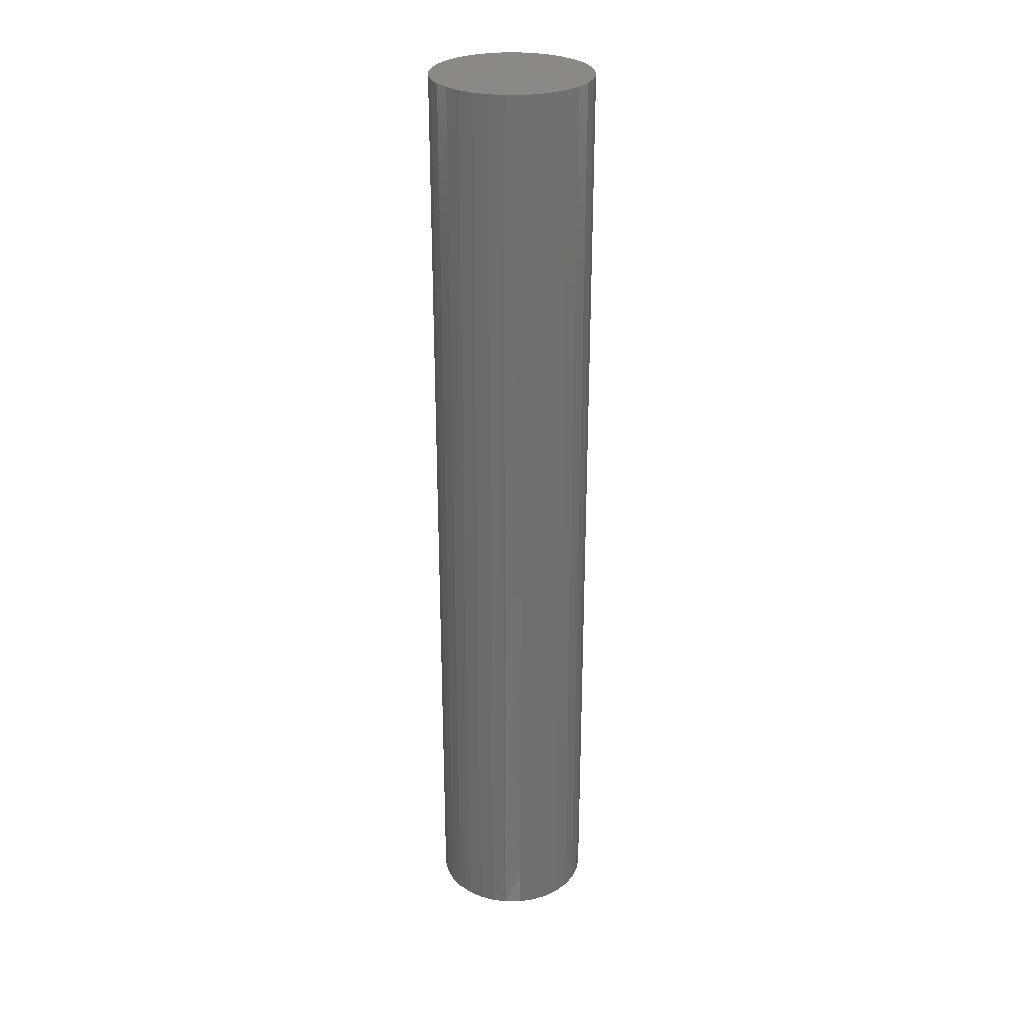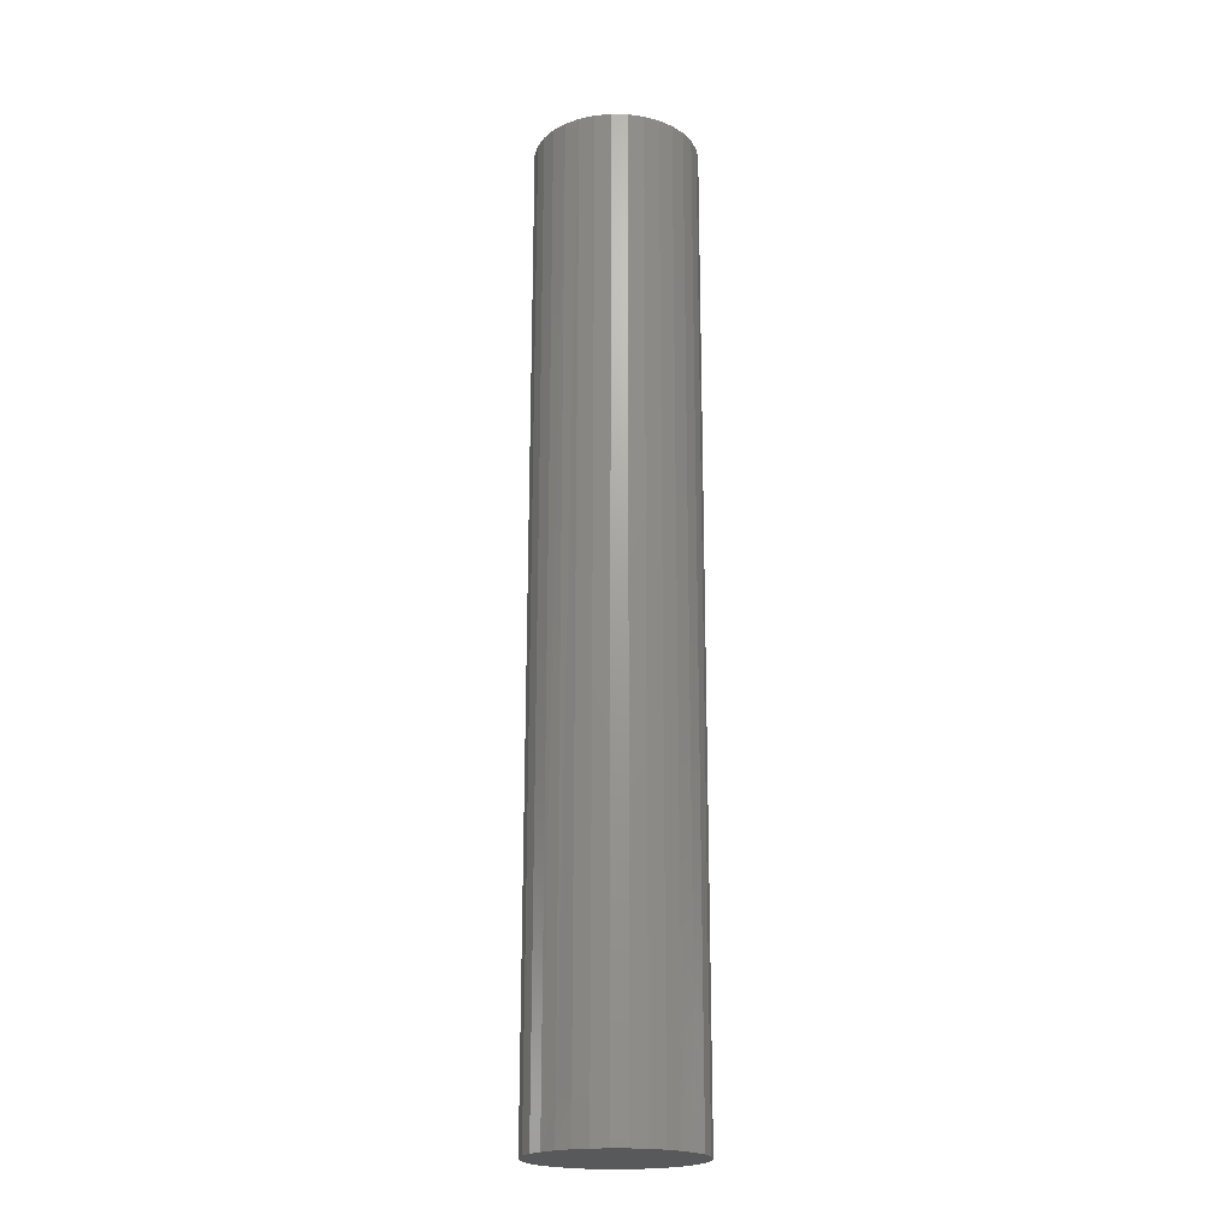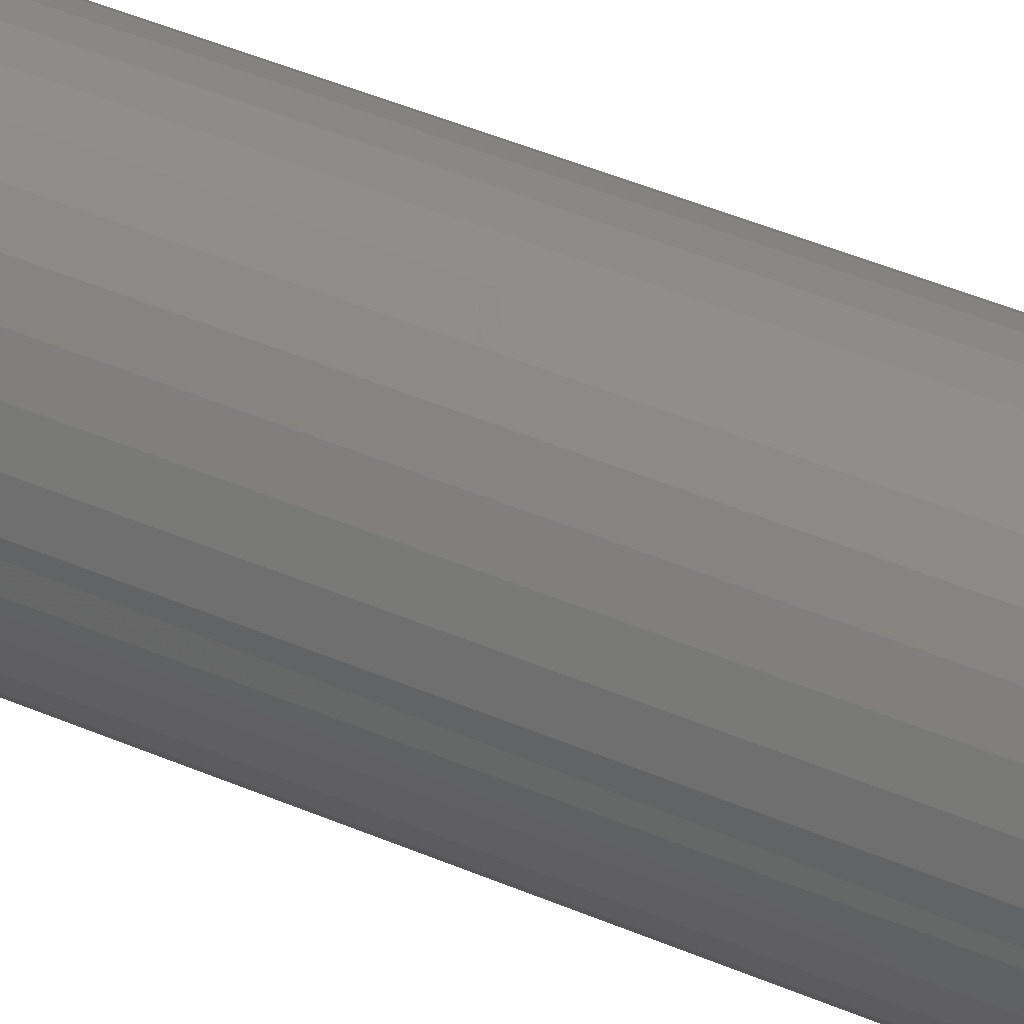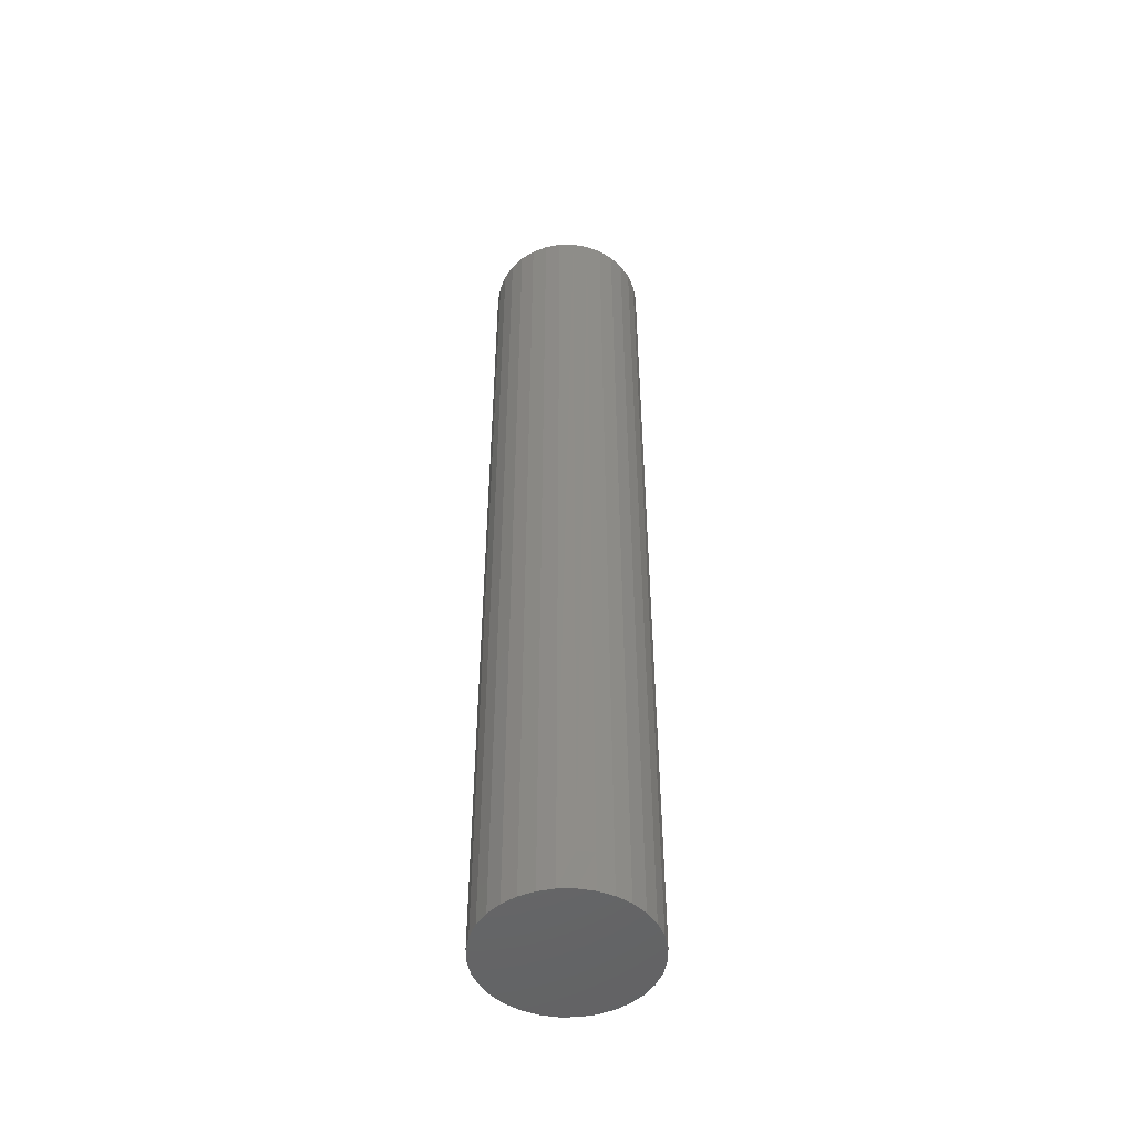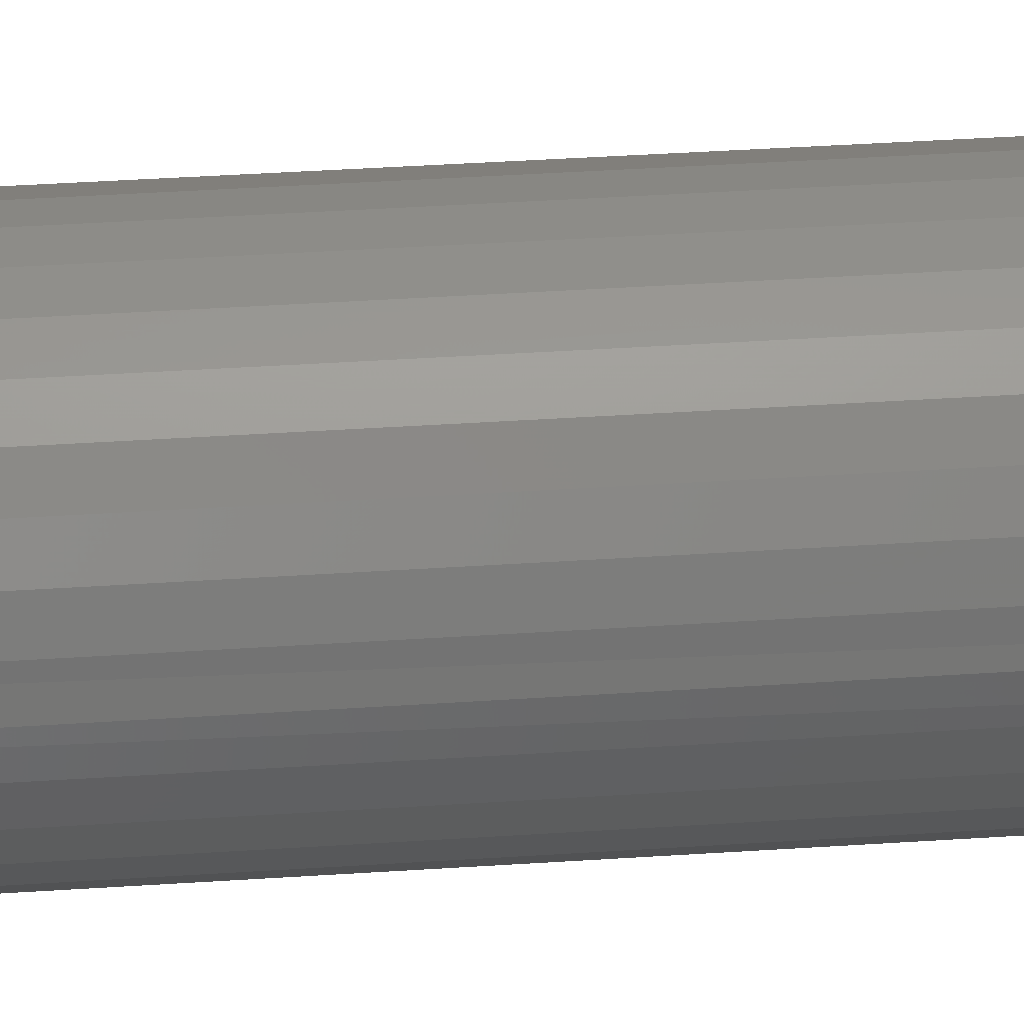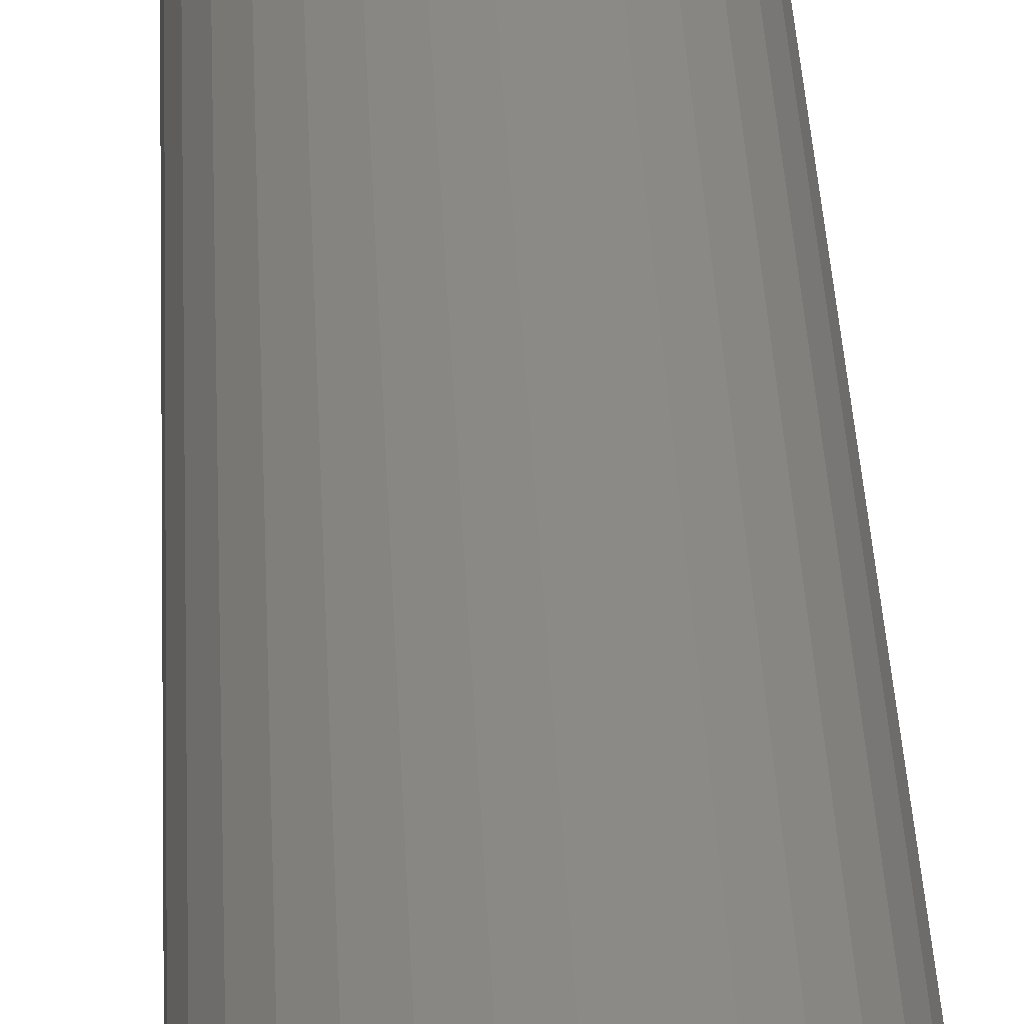
<metadata>
{"format":"stl","ext":"stl","renderer":"f3d","projection":"perspective","resolution":1024,"background":"white","views":[{"elev":28.4,"azim":-85.3,"up":"+Z"},{"elev":-20.5,"azim":127.2,"up":"+Z"},{"elev":40.5,"azim":-61.6,"up":"+Y"},{"elev":-49.9,"azim":84.8,"up":"+Z"},{"elev":30.5,"azim":-96.0,"up":"+Y"},{"elev":30.0,"azim":177.8,"up":"+Y"}]}
</metadata>
<code>
# stl→obj: 96 verts, 188 faces
v -0.0625 7.734e-18 0.03125
v -0.0625 7.734e-18 0.75
v -0.06063 0.01232 0.03125
v -0.06129 0.01232 0.75
v -0.05703 0.02417 0.03125
v -0.05769 0.02417 0.75
v -0.0512 0.03509 0.03125
v -0.05186 0.03509 0.75
v -0.04334 0.04466 0.03125
v -0.044 0.04466 0.75
v -0.03377 0.05251 0.03125
v -0.03443 0.05251 0.75
v -0.02285 0.05835 0.03125
v -0.02351 0.05835 0.75
v -0.01101 0.06194 0.03125
v -0.01166 0.06194 0.75
v 0.001316 0.06316 0.03125
v 0.0006579 0.06316 0.75
v 0.01364 0.06194 0.03125
v 0.01298 0.06194 0.75
v 0.02549 0.05835 0.03125
v 0.02483 0.05835 0.75
v 0.0364 0.05251 0.03125
v 0.03575 0.05251 0.75
v 0.04598 0.04466 0.03125
v 0.04532 0.04466 0.75
v 0.05383 0.03509 0.03125
v 0.05317 0.03509 0.75
v 0.05967 0.02417 0.03125
v 0.05901 0.02417 0.75
v 0.06326 0.01232 0.03125
v 0.0626 0.01232 0.75
v 0.06382 0 0.03125
v 0.06382 0 0.75
v 0.06326 -0.01232 0.03125
v 0.0626 -0.01232 0.75
v 0.05967 -0.02417 0.03125
v 0.05901 -0.02417 0.75
v 0.05383 -0.03509 0.03125
v 0.05317 -0.03509 0.75
v 0.04598 -0.04466 0.03125
v 0.04532 -0.04466 0.75
v 0.0364 -0.05251 0.03125
v 0.03575 -0.05251 0.75
v 0.02549 -0.05835 0.03125
v 0.02483 -0.05835 0.75
v 0.01364 -0.06194 0.03125
v 0.01298 -0.06194 0.75
v 0.001316 -0.06316 0.03125
v 0.0006579 -0.06316 0.75
v -0.01101 -0.06194 0.03125
v -0.01166 -0.06194 0.75
v -0.02285 -0.05835 0.03125
v -0.02351 -0.05835 0.75
v -0.03377 -0.05251 0.03125
v -0.03443 -0.05251 0.75
v -0.04334 -0.04466 0.03125
v -0.044 -0.04466 0.75
v -0.0512 -0.03509 0.03125
v -0.05186 -0.03509 0.75
v -0.05703 -0.02417 0.03125
v -0.05769 -0.02417 0.75
v -0.06063 -0.01232 0.03125
v -0.06129 -0.01232 0.75
v 0.06447 0 0
v 0.06326 -0.01232 0
v 0.05967 -0.02417 0
v 0.05383 -0.03509 0
v 0.04598 -0.04466 0
v 0.0364 -0.05251 0
v 0.02549 -0.05835 0
v 0.01364 -0.06194 0
v 0.001316 -0.06316 0
v -0.01101 -0.06194 0
v -0.02285 -0.05835 0
v -0.03377 -0.05251 0
v -0.04334 -0.04466 0
v -0.0512 -0.03509 0
v -0.05703 -0.02417 0
v -0.06063 -0.01232 0
v -0.06184 7.734e-18 0
v -0.06063 0.01232 0
v -0.05703 0.02417 0
v -0.0512 0.03509 0
v -0.04334 0.04466 0
v -0.03377 0.05251 0
v -0.02285 0.05835 0
v -0.01101 0.06194 0
v 0.001316 0.06316 0
v 0.01364 0.06194 0
v 0.02549 0.05835 0
v 0.0364 0.05251 0
v 0.04598 0.04466 0
v 0.05383 0.03509 0
v 0.05967 0.02417 0
v 0.06326 0.01232 0
f 1 2 3
f 3 2 4
f 3 4 5
f 5 4 6
f 5 6 7
f 7 6 8
f 7 8 9
f 9 8 10
f 9 10 11
f 11 10 12
f 11 12 13
f 13 12 14
f 13 14 15
f 15 14 16
f 15 16 17
f 17 16 18
f 17 18 19
f 19 18 20
f 19 20 21
f 21 20 22
f 21 22 23
f 23 22 24
f 23 24 25
f 25 24 26
f 25 26 27
f 27 26 28
f 27 28 29
f 29 28 30
f 29 30 31
f 31 30 32
f 31 32 33
f 33 32 34
f 33 34 35
f 35 34 36
f 35 36 37
f 37 36 38
f 37 38 39
f 39 38 40
f 39 40 41
f 41 40 42
f 41 42 43
f 43 42 44
f 43 44 45
f 45 44 46
f 45 46 47
f 47 46 48
f 47 48 49
f 49 48 50
f 49 50 51
f 51 50 52
f 51 52 53
f 53 52 54
f 53 54 55
f 55 54 56
f 55 56 57
f 57 56 58
f 57 58 59
f 59 58 60
f 59 60 61
f 61 60 62
f 61 62 63
f 63 62 64
f 63 64 1
f 1 64 2
f 65 33 66
f 66 33 35
f 66 35 67
f 67 35 37
f 67 37 68
f 68 37 39
f 68 39 69
f 69 39 41
f 69 41 70
f 70 41 43
f 70 43 71
f 71 43 45
f 71 45 72
f 72 45 47
f 72 47 73
f 73 47 49
f 73 49 74
f 74 49 51
f 74 51 75
f 75 51 53
f 75 53 76
f 76 53 55
f 76 55 77
f 77 55 57
f 77 57 78
f 78 57 59
f 78 59 79
f 79 59 61
f 79 61 80
f 80 61 63
f 80 63 81
f 81 63 1
f 81 1 82
f 82 1 3
f 82 3 83
f 83 3 5
f 83 5 84
f 84 5 7
f 84 7 85
f 85 7 9
f 85 9 86
f 86 9 11
f 86 11 87
f 87 11 13
f 87 13 88
f 88 13 15
f 88 15 89
f 89 15 17
f 89 17 90
f 90 17 19
f 90 19 91
f 91 19 21
f 91 21 92
f 92 21 23
f 92 23 93
f 93 23 25
f 93 25 94
f 94 25 27
f 94 27 95
f 95 27 29
f 95 29 96
f 96 29 31
f 96 31 65
f 65 31 33
f 89 90 88
f 87 88 90
f 91 87 90
f 86 87 91
f 92 86 91
f 85 86 92
f 93 85 92
f 84 85 93
f 94 84 93
f 69 77 68
f 76 77 69
f 70 76 69
f 75 76 70
f 71 75 70
f 74 75 71
f 72 74 71
f 73 74 72
f 77 78 68
f 68 78 79
f 68 79 67
f 67 79 80
f 67 80 66
f 66 80 81
f 66 81 65
f 65 81 82
f 65 82 96
f 96 82 83
f 96 83 95
f 95 83 84
f 95 84 94
f 16 20 18
f 20 16 14
f 20 14 22
f 22 14 12
f 22 12 24
f 24 12 10
f 24 10 26
f 26 10 8
f 26 8 28
f 40 58 42
f 42 58 56
f 42 56 44
f 44 56 54
f 44 54 46
f 46 54 52
f 46 52 48
f 48 52 50
f 28 8 30
f 30 8 6
f 30 6 32
f 32 6 4
f 32 4 34
f 34 4 2
f 34 2 36
f 36 2 64
f 36 64 38
f 38 64 62
f 38 62 40
f 40 62 60
f 40 60 58

</code>
